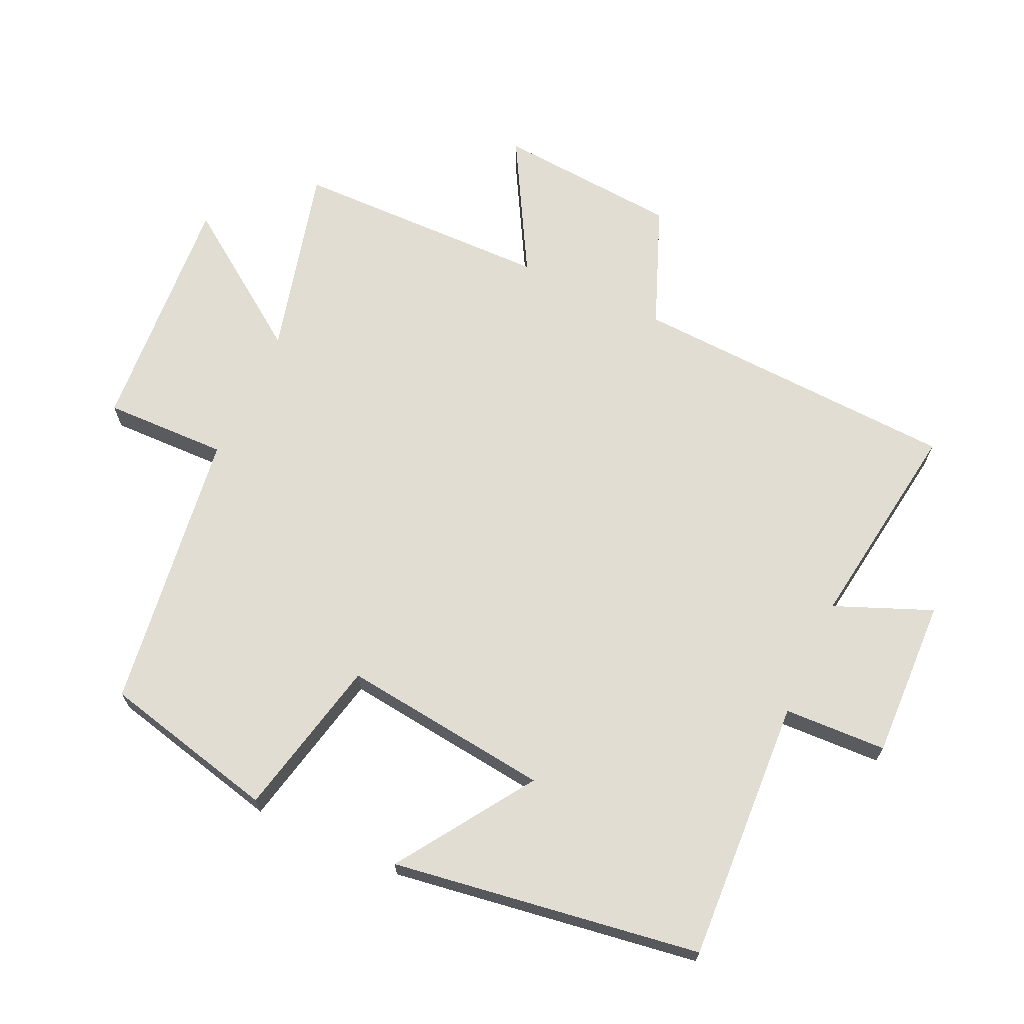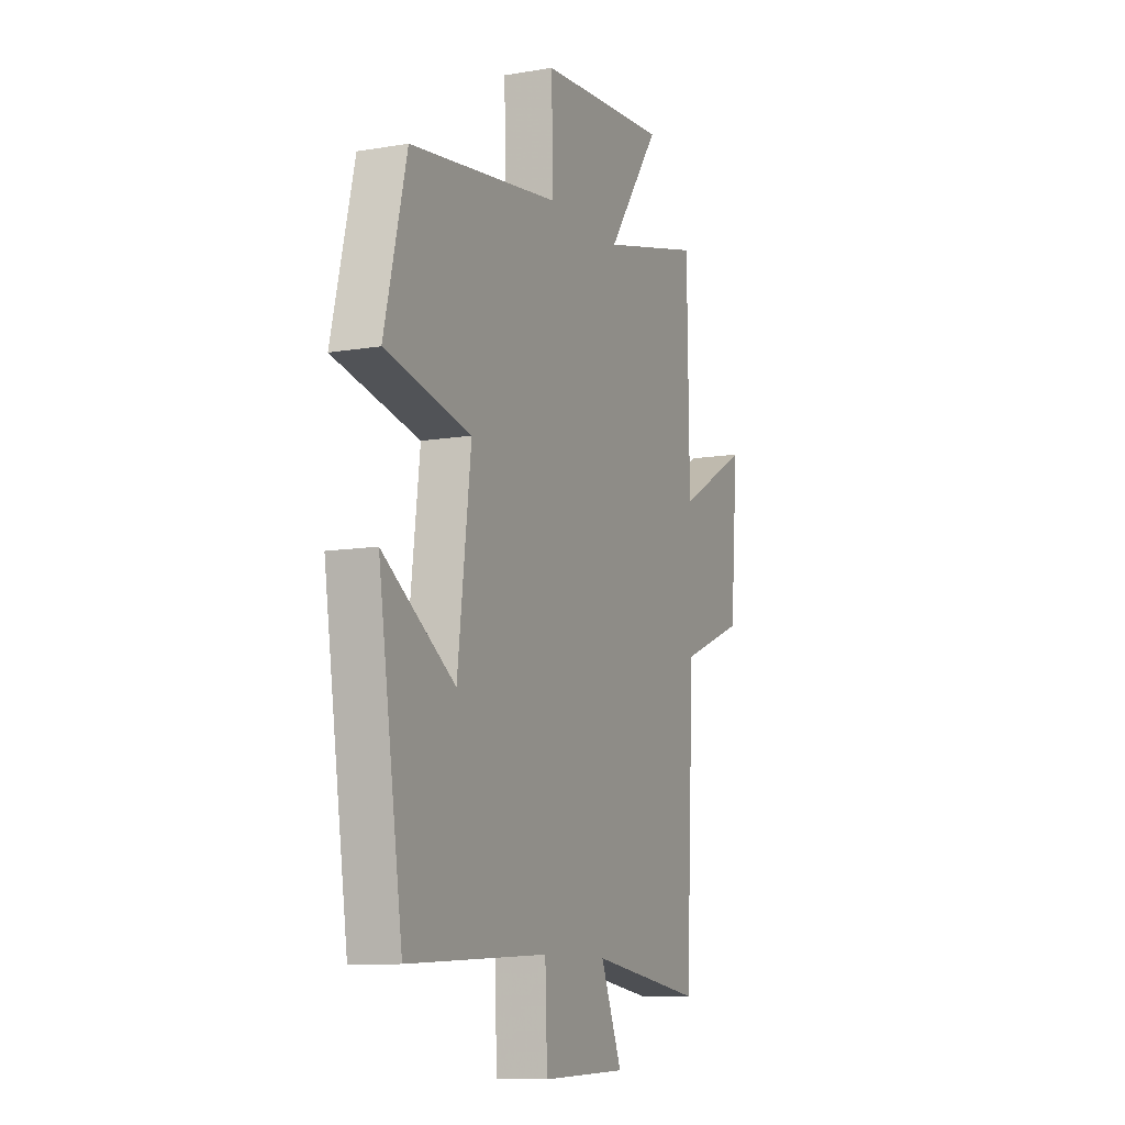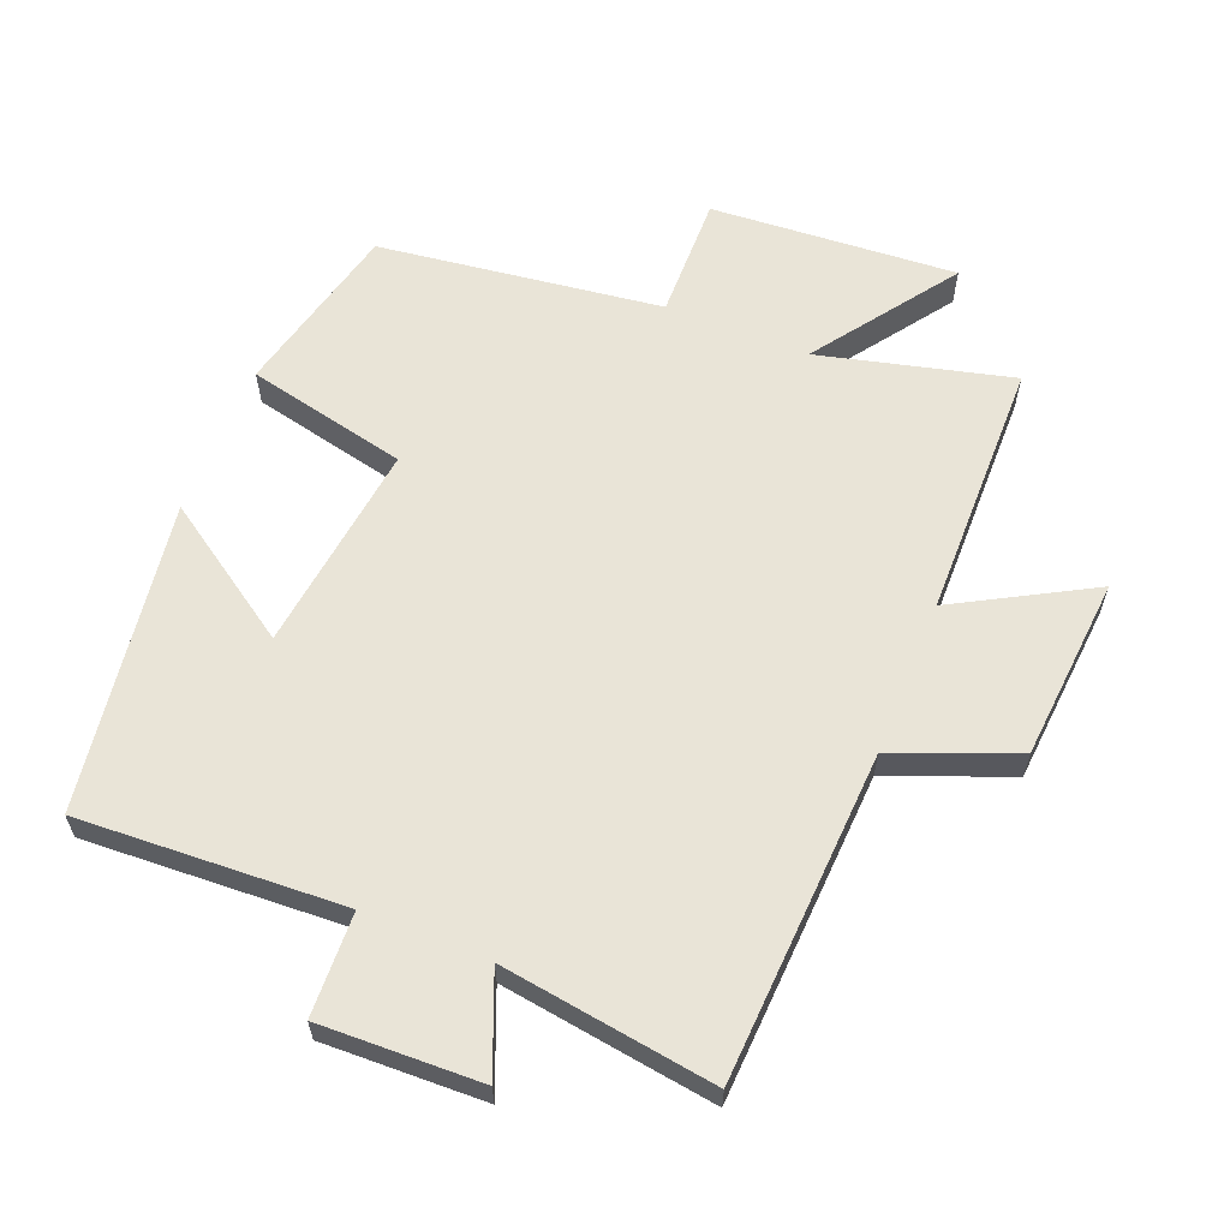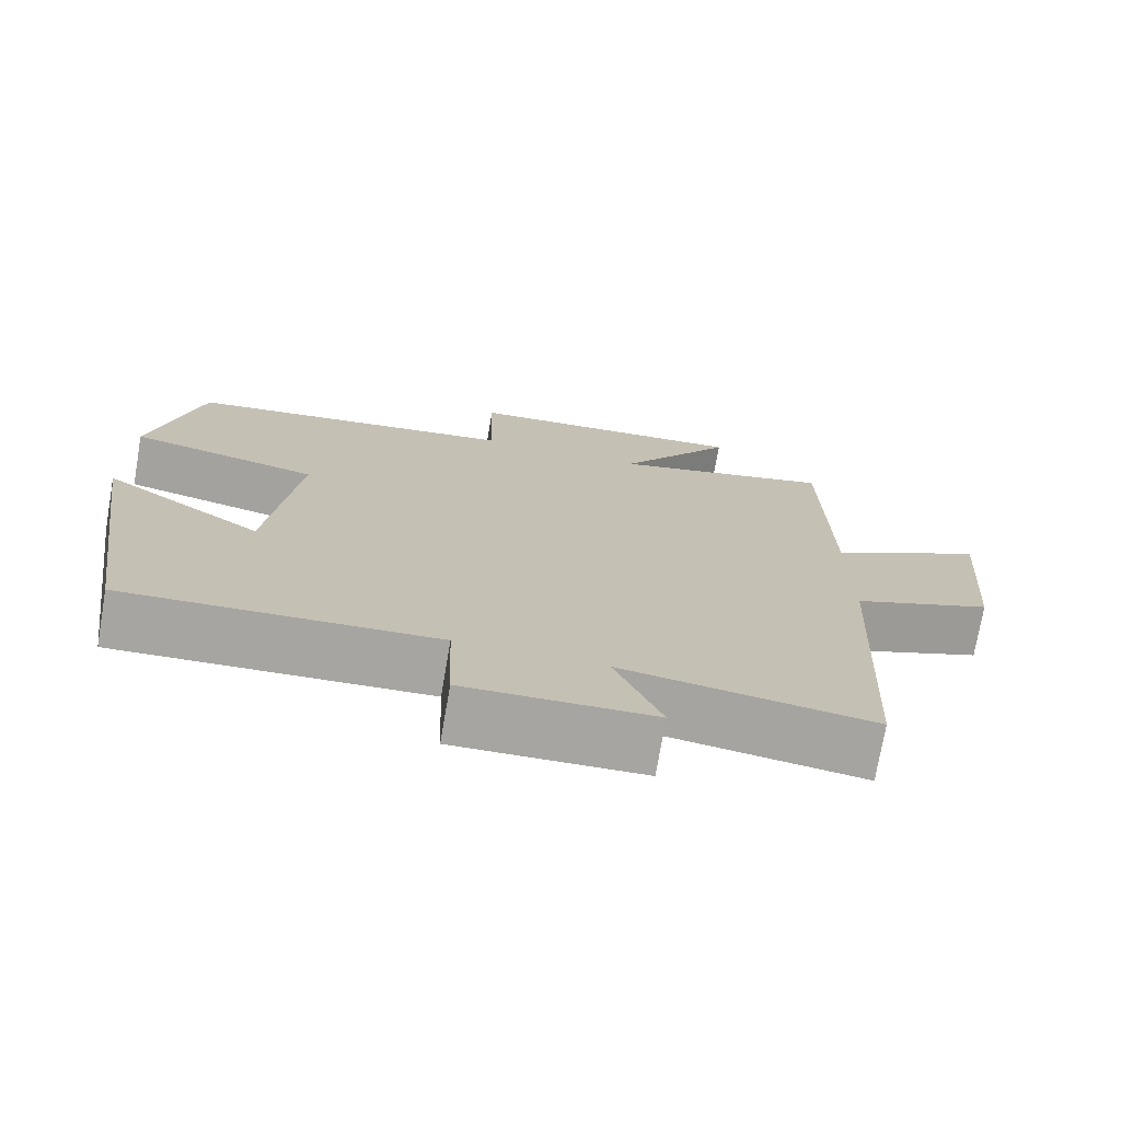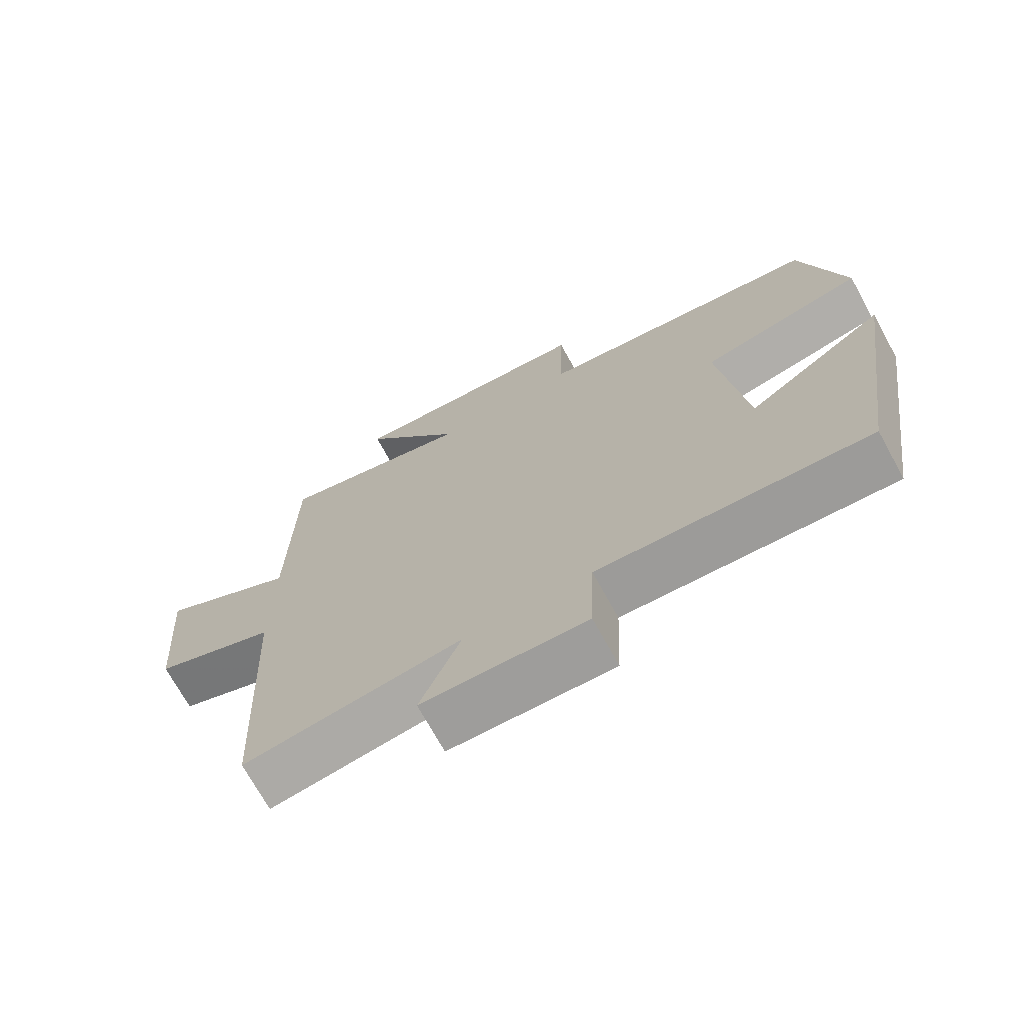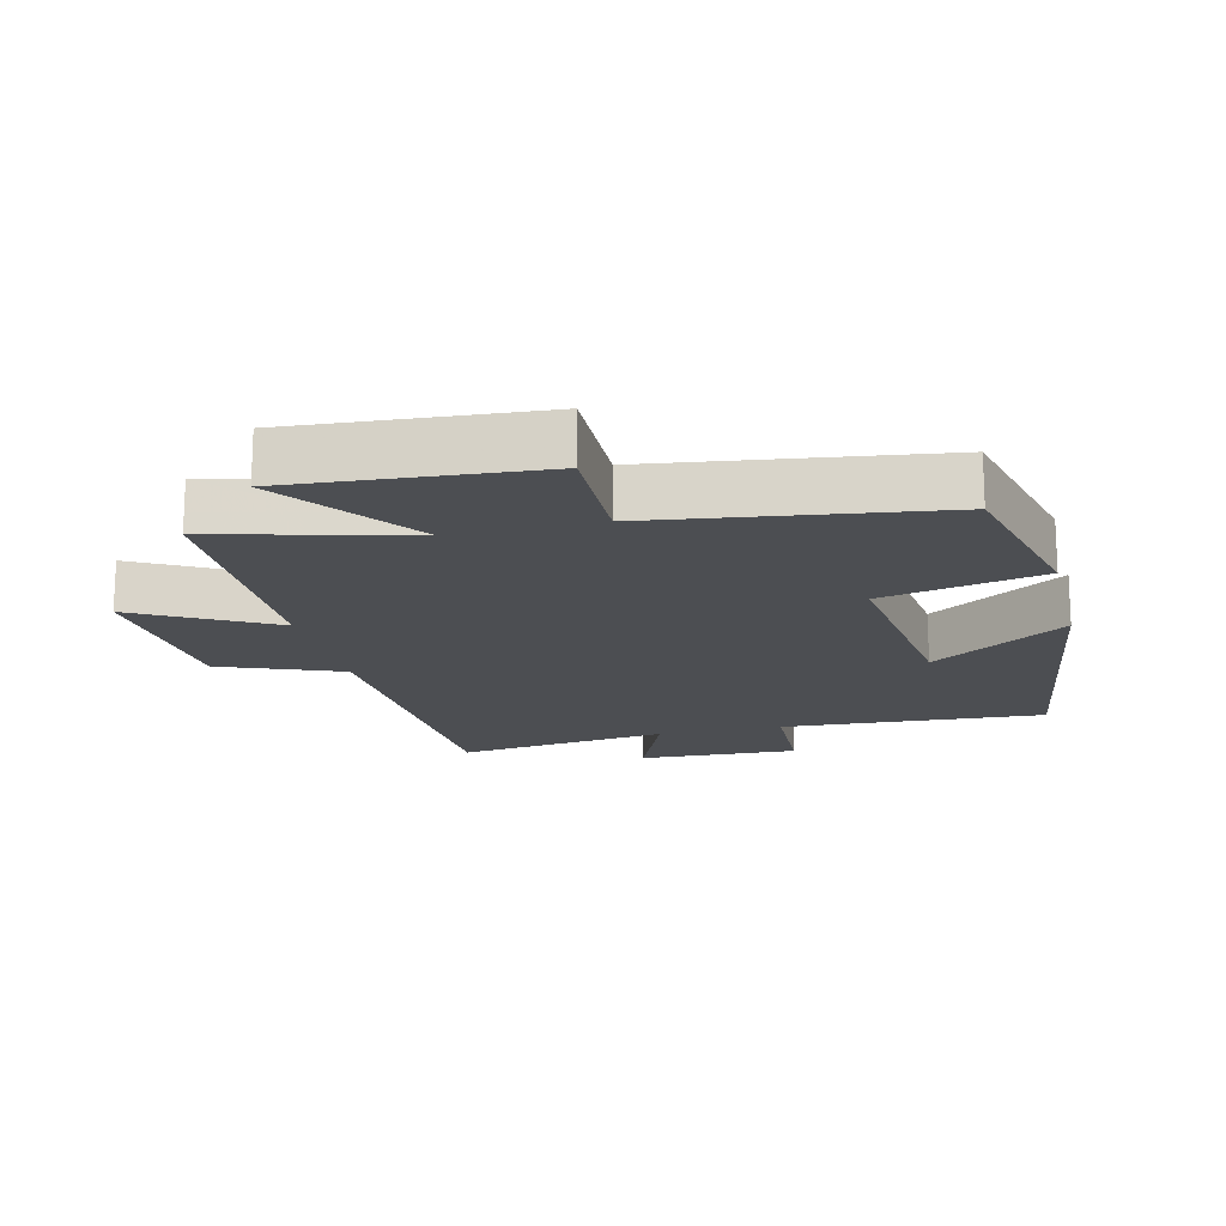
<metadata>
{"format":"obj","ext":"obj","renderer":"f3d","projection":"perspective","resolution":1024,"background":"white","views":[{"elev":68.2,"azim":114.7,"up":"+Y"},{"elev":-10.2,"azim":113.5,"up":"+Z"},{"elev":61.1,"azim":-158.0,"up":"+Y"},{"elev":-73.8,"azim":170.2,"up":"+Z"},{"elev":-71.6,"azim":28.8,"up":"+Z"},{"elev":-16.8,"azim":13.5,"up":"+Y"}]}
</metadata>
<code>
v -0.476 0.07 -0.546
v -0.5 0.07 -0.05
v -0.682 0.07 0.022
v -0.704 0.07 0.298
v -0.5 0.07 0.184
v -0.494 0.07 0.573
v -0.205 0.07 0.5
v -0.355 0.07 0.712
v 0.015 0.07 0.686
v 0.011 0.07 0.5
v 0.437 0.07 0.443
v 0.5 0.07 0.179
v 0.258 0.07 0.125
v 0.296 0.07 -0.191
v 0.5 0.07 -0.055
v 0.431 0.07 -0.521
v 0.033 0.07 -0.5
v 0.027 0.07 -0.655
v -0.215 0.07 -0.647
v -0.155 0.07 -0.5
v -0.476 0 -0.546
v -0.5 0 -0.05
v -0.682 0 0.022
v -0.704 0 0.298
v -0.5 0 0.184
v -0.494 0 0.573
v -0.205 0 0.5
v -0.355 0 0.712
v 0.015 0 0.686
v 0.011 0 0.5
v 0.437 0 0.443
v 0.5 0 0.179
v 0.258 0 0.125
v 0.296 0 -0.191
v 0.5 0 -0.055
v 0.431 0 -0.521
v 0.033 0 -0.5
v 0.027 0 -0.655
v -0.215 0 -0.647
v -0.155 0 -0.5
f 17 18 19 20
f 14 15 16 17
f 13 14 17 20
f 10 11 12 13
f 20 1 2
f 13 20 2
f 10 13 2
f 7 8 9 10
f 5 6 7
f 5 7 10 2
f 2 3 4 5
f 40 39 38 37
f 37 36 35 34
f 40 37 34 33
f 33 32 31 30
f 22 21 40
f 22 40 33
f 22 33 30
f 30 29 28 27
f 27 26 25
f 22 30 27 25
f 25 24 23 22
f 1 21 22 2
f 2 22 23 3
f 3 23 24 4
f 4 24 25 5
f 5 25 26 6
f 6 26 27 7
f 7 27 28 8
f 8 28 29 9
f 9 29 30 10
f 10 30 31 11
f 11 31 32 12
f 12 32 33 13
f 13 33 34 14
f 14 34 35 15
f 15 35 36 16
f 16 36 37 17
f 17 37 38 18
f 18 38 39 19
f 19 39 40 20
f 20 40 21 1

</code>
